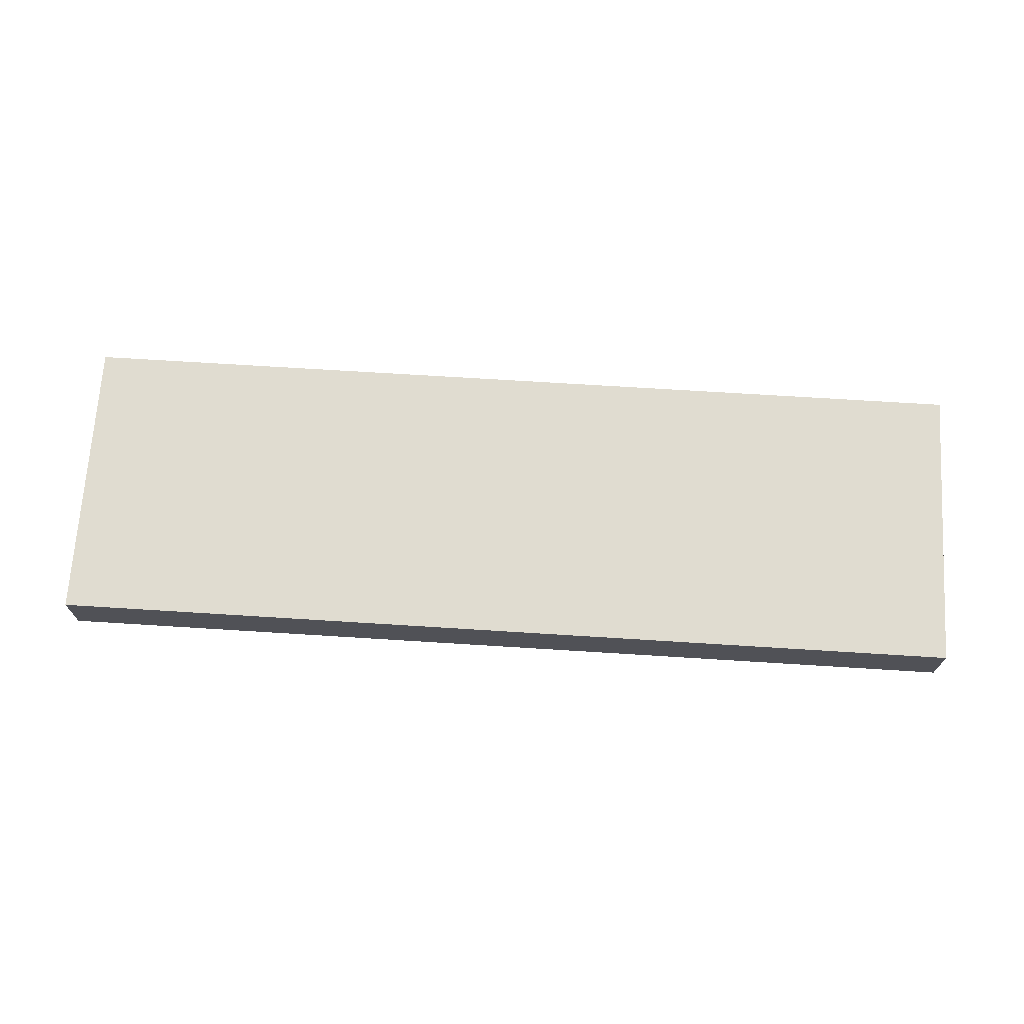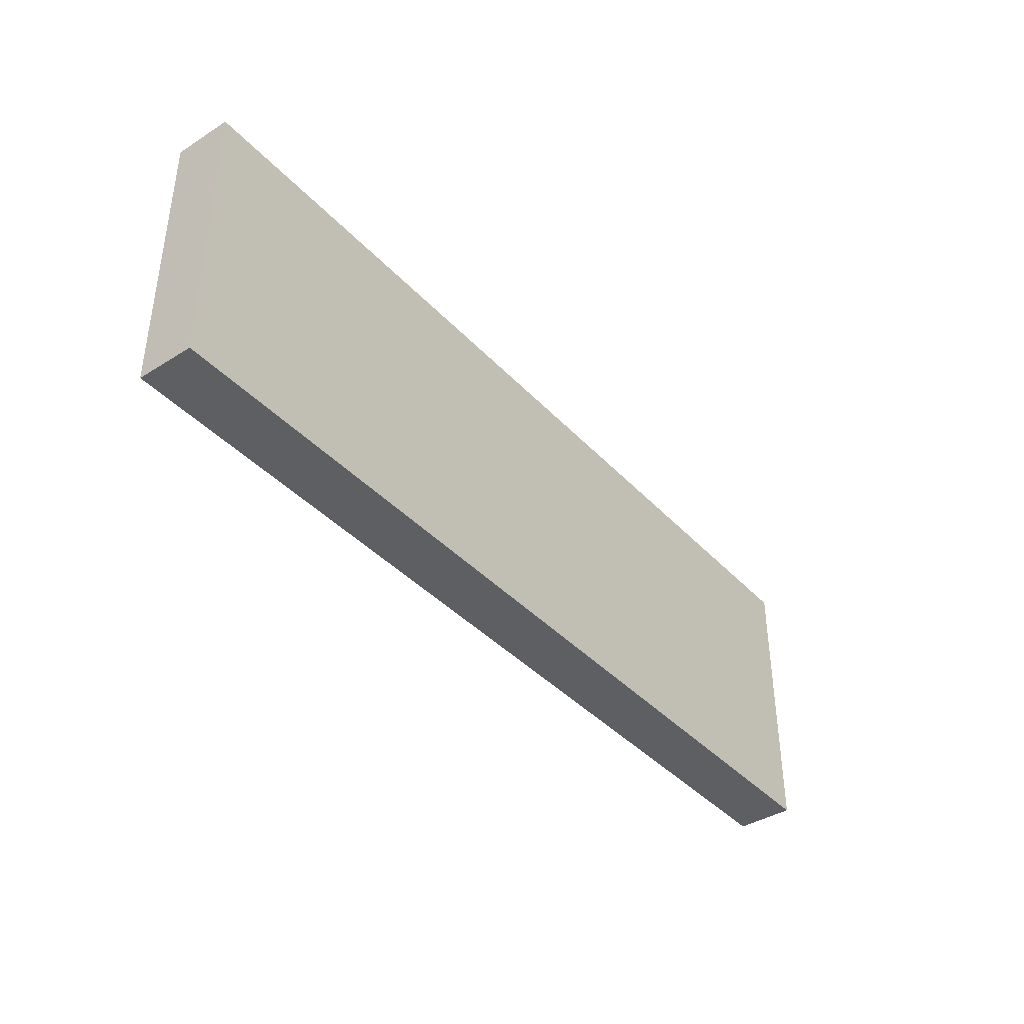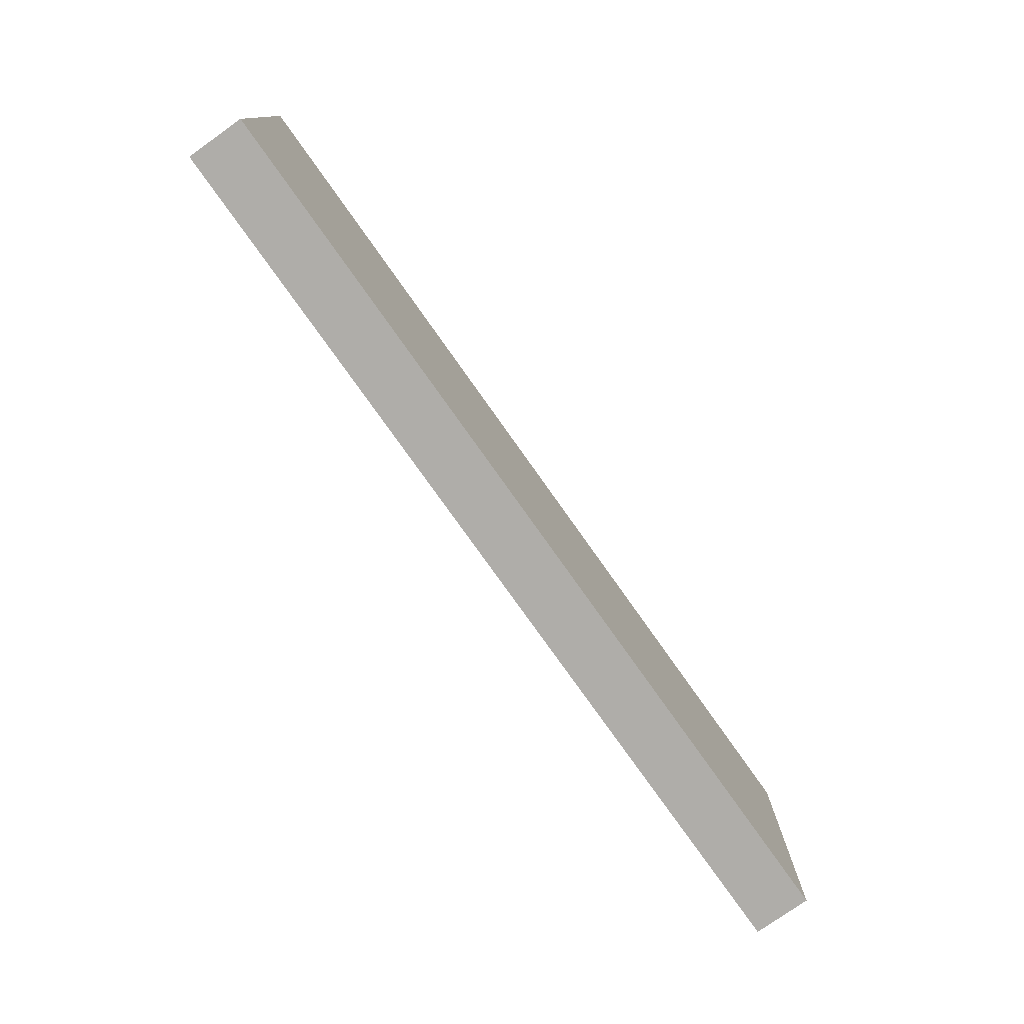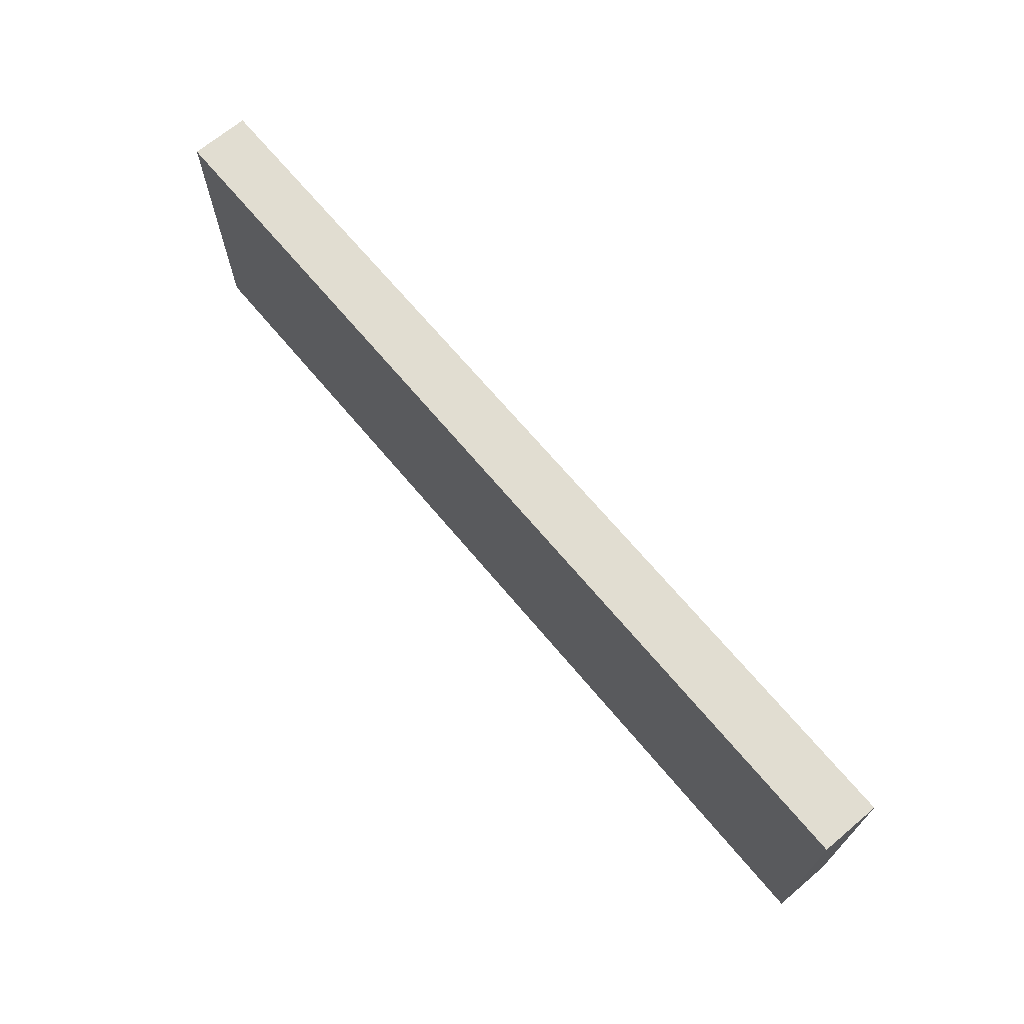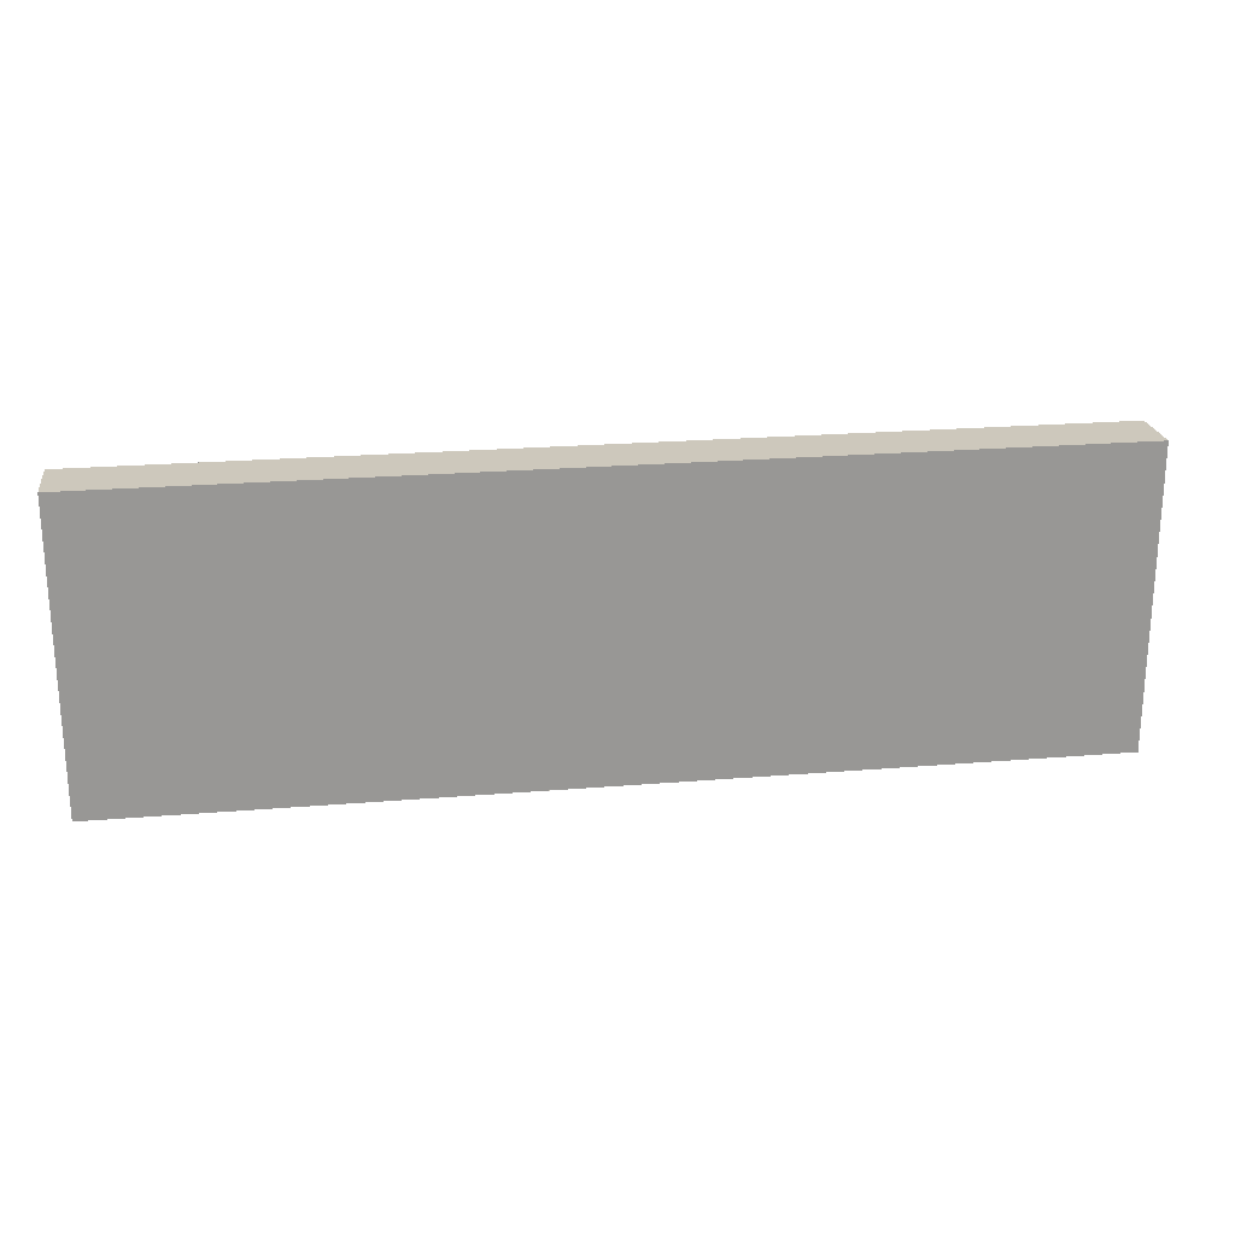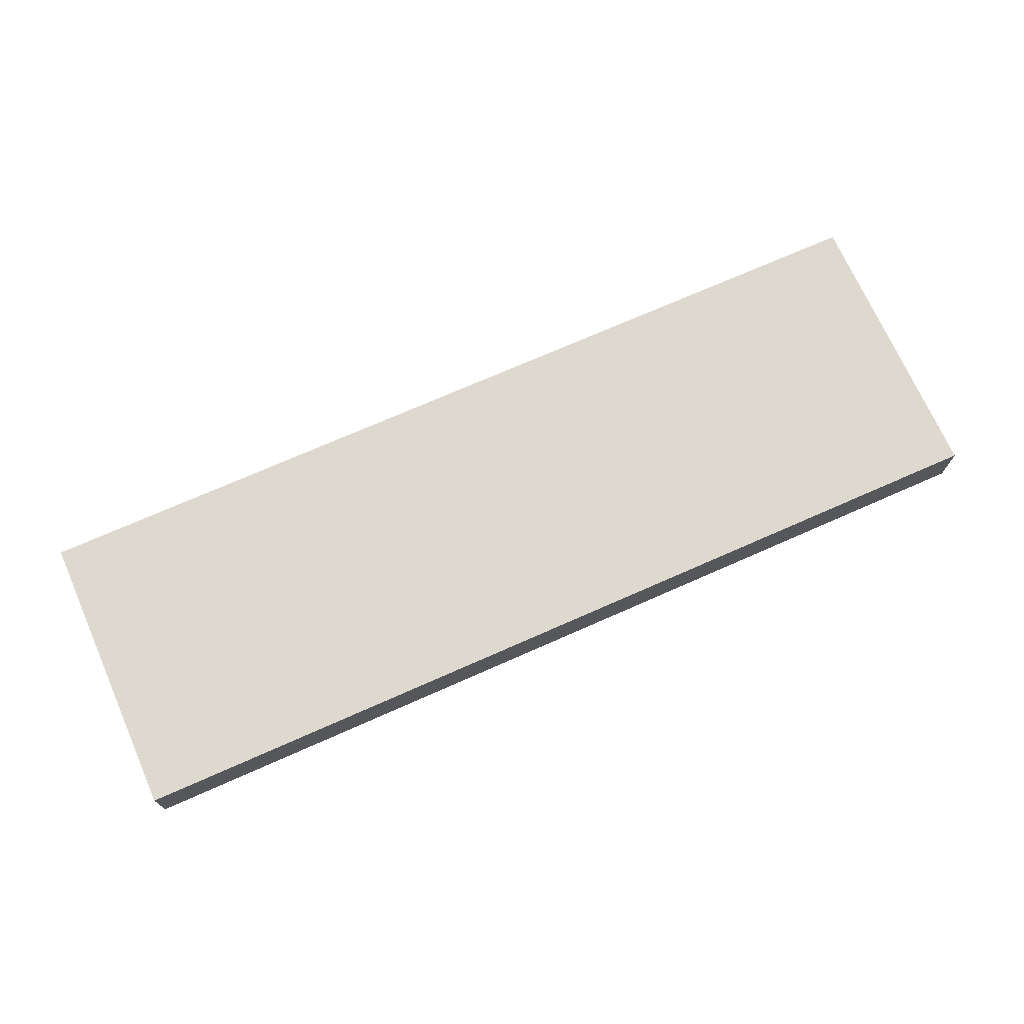
<metadata>
{"format":"obj","ext":"obj","renderer":"f3d","projection":"perspective","resolution":1024,"background":"white","views":[{"elev":69.5,"azim":3.6,"up":"+Z"},{"elev":-39.7,"azim":-52.1,"up":"+Y"},{"elev":-77.3,"azim":125.3,"up":"+Y"},{"elev":68.8,"azim":50.0,"up":"+Y"},{"elev":22.2,"azim":171.7,"up":"+Y"},{"elev":71.6,"azim":-23.9,"up":"+Z"}]}
</metadata>
<code>
o
v -7.7 0.7 -0.6
v -7.7 0.7 -0.7
v -7.7 1.2 -0.6
v -7.7 1.2 -0.7
v -6.1 0.7 -0.6
v -6.1 0.7 -0.7
v -6.1 1.2 -0.6
v -6.1 1.2 -0.7
v -7.7 0.7 -0.6
v -7.7 1.2 -0.6
v -6.1 0.7 -0.6
v -6.1 1.2 -0.6
v -7.7 0.7 -0.7
v -7.7 1.2 -0.7
v -6.1 0.7 -0.7
v -6.1 1.2 -0.7
v -7.7 0.7 -0.6
v -6.1 0.7 -0.6
v -7.7 0.7 -0.7
v -6.1 0.7 -0.7
v -7.7 1.2 -0.6
v -6.1 1.2 -0.6
v -7.7 1.2 -0.7
v -6.1 1.2 -0.7
f 3 2 1
f 4 2 3
f 5 6 7
f 7 6 8
f 11 10 9
f 12 10 11
f 13 14 15
f 15 14 16
f 19 18 17
f 20 18 19
f 21 22 23
f 23 22 24

</code>
